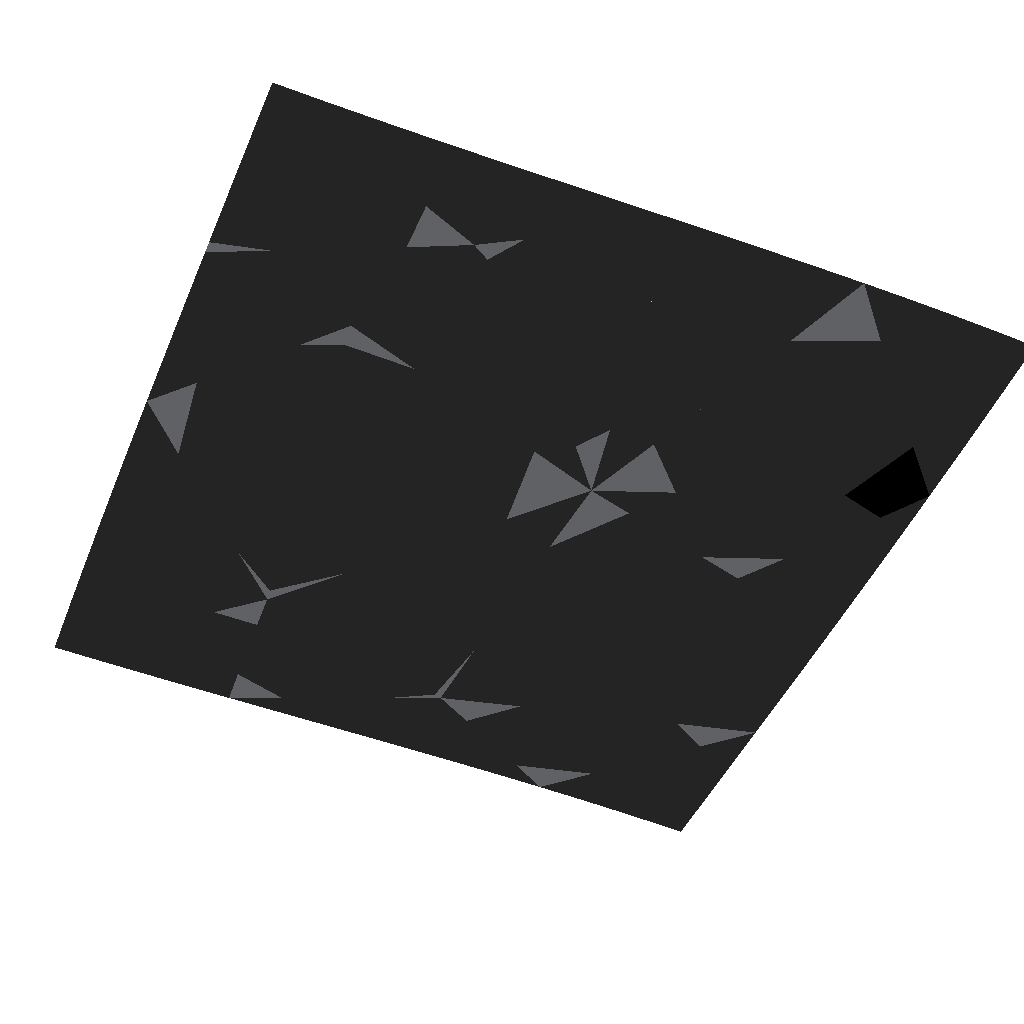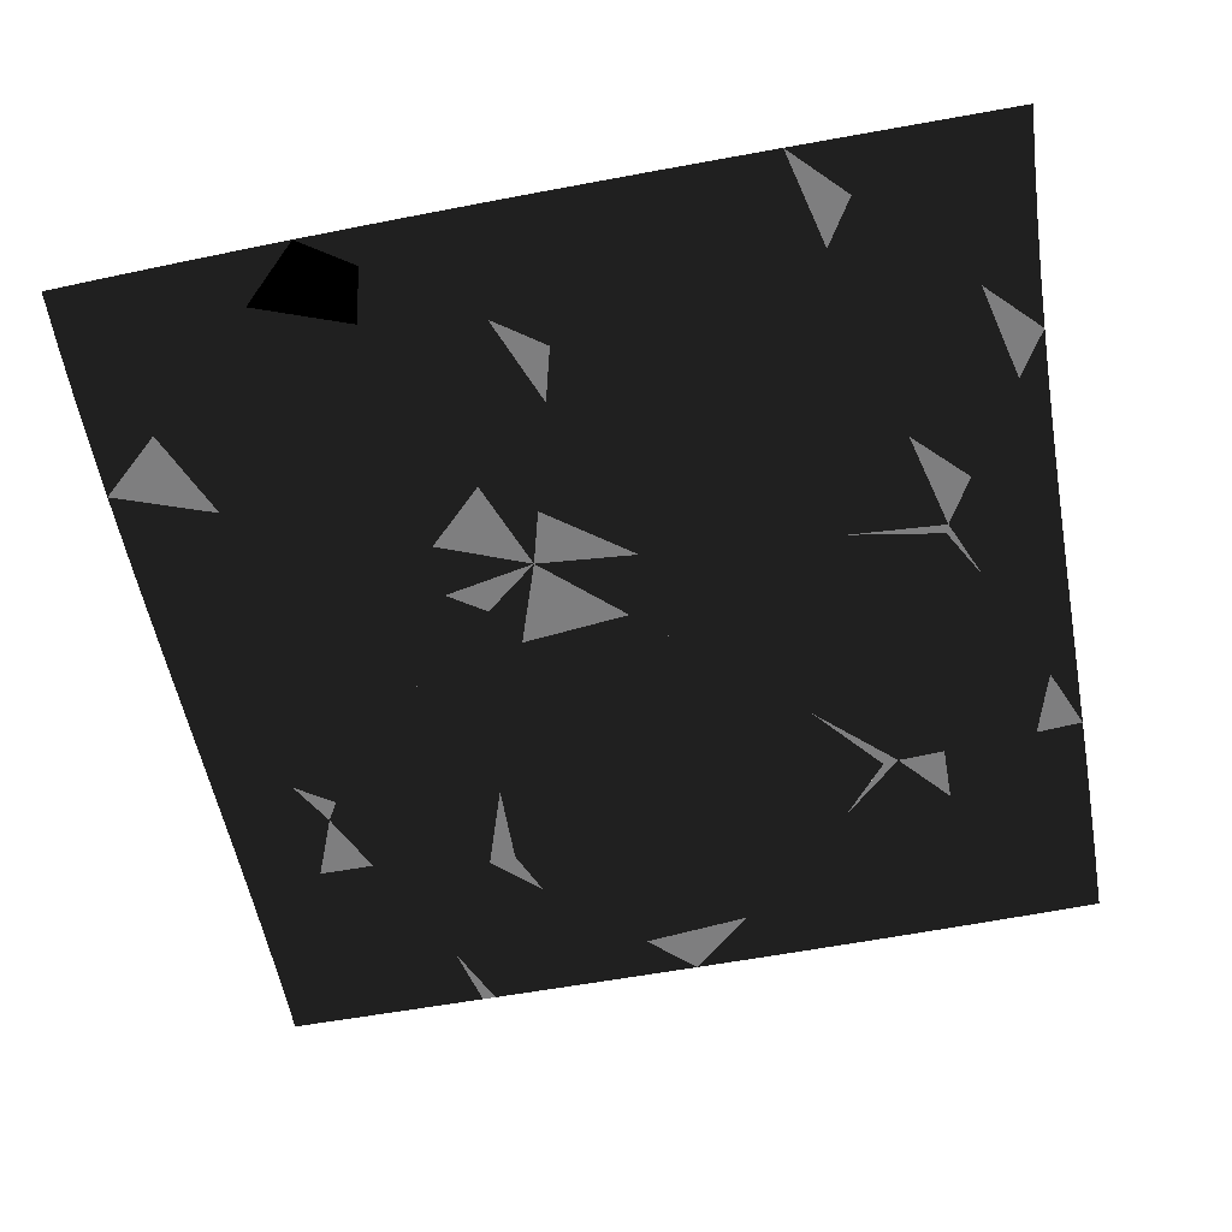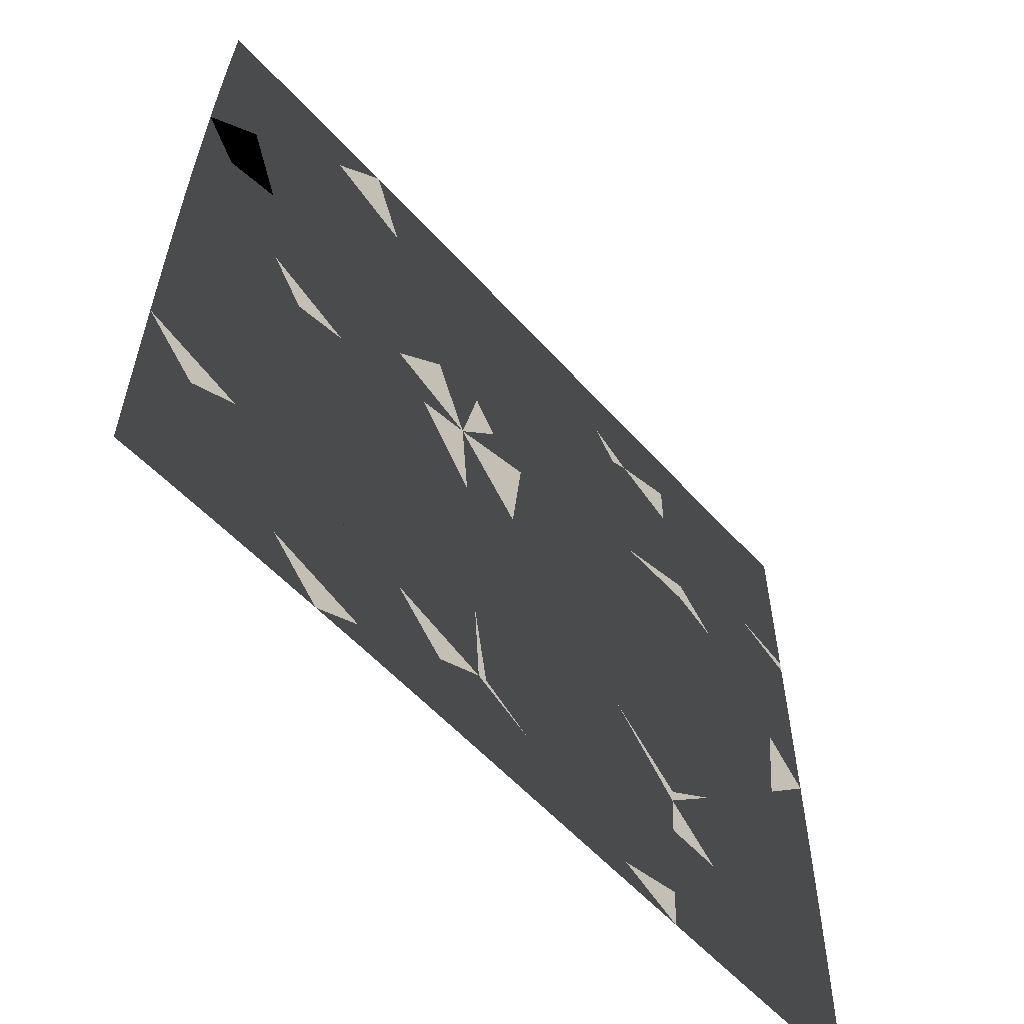
<metadata>
{"format":"obj","ext":"obj","renderer":"f3d","projection":"perspective","resolution":1024,"background":"white","views":[{"elev":-47.8,"azim":156.9,"up":"+Z"},{"elev":-59.5,"azim":-79.5,"up":"+Z"},{"elev":-59.9,"azim":-47.6,"up":"+Y"}]}
</metadata>
<code>
o MeshWarp
v -0.09468 -0.7274 0
v -0.1092 -0.5063 0
v 0.05104 -0.6817 0
v -0.1255 -0.2835 0
v 0.03664 -0.46 0
v 0.1975 -0.636 0
v -0.162 0.1706 0
v 0.002664 -0.01054 0
v -0.1432 -0.05813 0
v 0.1666 -0.1894 0
v 0.02043 -0.2365 0
v 0.4926 -0.544 0
v 0.3447 -0.5901 0
v 0.3297 -0.3671 0
v 0.183 -0.4137 0
v -0.6631 0.0357 0
v -0.7464 0.025 0
v -0.7478 -0.09919 0
v -0.8298 0.01439 0
v -0.8311 -0.11 0
v -0.8322 -0.2335 0
v -0.9968 -0.006517 0
v -0.9979 -0.1314 0
v -0.9133 0.003887 0
v -0.9987 -0.2558 0
v -0.9145 -0.1207 0
v -0.9997 -0.5035 0
v -0.9163 -0.368 0
v -0.9993 -0.3798 0
v -0.9155 -0.2446 0
v -0.07831 -0.7878 0
v 0.04484 -0.7872 0
v -0.06212 -0.8482 0
v 0.06093 -0.8476 0
v 0.1846 -0.8472 0
v -0.03034 -0.9687 0
v 0.09251 -0.9681 0
v -0.04613 -0.9085 0
v 0.2162 -0.9677 0
v 0.07682 -0.9079 0
v 0.4665 -0.9668 0
v 0.325 -0.9071 0
v 0.3408 -0.9673 0
v 0.2005 -0.9075 0
v -0.4889 1.037 0
v -0.6124 0.9004 0
v -0.6106 1.038 0
v -0.7369 0.7655 0
v -0.7344 0.9008 0
v -0.7318 1.038 0
v -0.9886 0.5025 0
v -0.9853 0.6329 0
v -0.8623 0.6327 0
v -0.9816 0.765 0
v -0.8594 0.7655 0
v -0.9721 1.035 0
v -0.8523 1.037 0
v -0.9772 0.8989 0
v -0.856 0.9003 0
v -0.5163 -0.9761 0
v -0.6349 -0.859 0
v -0.6371 -0.9801 0
v -0.7551 -0.7416 0
v -0.7565 -0.8633 0
v -0.7579 -0.9853 0
v -0.9999 -0.6273 0
v -0.8768 -0.6233 0
v -1 -0.7511 0
v -0.8774 -0.7459 0
v -1 -1 0
v -0.8788 -0.9919 0
v -1 -0.8753 0
v -0.8781 -0.8687 0
v -0.201 -0.7888 0
v -0.3067 -0.8505 0
v -0.1846 -0.8491 0
v -0.3953 -0.9732 0
v -0.4119 -0.9128 0
v -0.2741 -0.971 0
v -0.2903 -0.9108 0
v -0.1525 -0.9696 0
v -0.1685 -0.9094 0
v 0.4868 -0.6504 0
v 0.6129 -0.6496 0
v 0.4806 -0.7563 0
v 0.6069 -0.7556 0
v 0.7343 -0.7545 0
v 0.5934 -0.9659 0
v 0.4738 -0.8618 0
v 0.7217 -0.9645 0
v 0.6005 -0.861 0
v 0.9829 -0.9596 0
v 0.8573 -0.8581 0
v 0.8515 -0.9625 0
v 0.7282 -0.8598 0
v -0.2439 0.3785 0
v -0.1197 0.3789 0
v -0.326 0.5915 0
v -0.2021 0.591 0
v -0.07809 0.5905 0
v -0.3666 1.035 0
v -0.4079 0.8106 0
v -0.2438 1.032 0
v -0.2846 0.8092 0
v 0.002937 1.024 0
v -0.03725 0.8057 0
v -0.1206 1.028 0
v -0.161 0.8075 0
v -0.2341 -0.5393 0
v -0.3199 -0.6703 0
v -0.3756 -0.3501 0
v -0.4607 -0.4821 0
v -0.5454 -0.6142 0
v -0.5188 -0.1588 0
v -0.6035 -0.2922 0
v -0.7719 -0.5588 0
v -0.6879 -0.4253 0
v -0.745 0.1503 0
v -0.8267 0.2663 0
v -0.8284 0.1398 0
v -0.9913 0.3735 0
v -0.908 0.3838 0
v -0.9935 0.2458 0
v -0.9101 0.256 0
v -0.9954 0.1192 0
v -0.9118 0.1294 0
v 0.6046 0.4313 0
v 0.7033 0.4488 0
v 0.7027 0.3241 0
v 0.802 0.4661 0
v 0.8016 0.3416 0
v 0.8009 0.2174 0
v 0.9997 0.5006 0
v 0.9995 0.3762 0
v 0.9008 0.4834 0
v 0.9991 0.2521 0
v 0.9005 0.359 0
v 0.9979 0.005049 0
v 0.8992 0.111 0
v 0.9986 0.1284 0
v 0.9 0.2348 0
v 0.4184 0.7711 0
v 0.5636 0.702 0
v 0.5635 0.8285 0
v 0.7088 0.6341 0
v 0.7089 0.7596 0
v 0.7089 0.8854 0
v 0.9999 0.6253 0
v 0.8542 0.5671 0
v 1 0.7501 0
v 0.8544 0.6921 0
v 1 1 0
v 0.8544 0.9424 0
v 1 0.875 0
v 0.8544 0.8172 0
v 0.3144 0.8324 0
v 0.4389 0.8303 0
v 0.2104 0.8949 0
v 0.3348 0.8922 0
v 0.4593 0.8896 0
v 0.1269 1.02 0
v 0.1066 0.9588 0
v 0.2511 1.016 0
v 0.2308 0.9553 0
v 0.5002 1.008 0
v 0.4798 0.9488 0
v 0.3756 1.012 0
v 0.3552 0.9519 0
v 0.5125 0.4883 0
v 0.5582 0.5154 0
v 0.4205 0.5458 0
v 0.4661 0.5729 0
v 0.5116 0.6 0
v 0.2365 0.6625 0
v 0.2819 0.6898 0
v 0.3285 0.6038 0
v 0.3274 0.717 0
v 0.374 0.631 0
v 0.4651 0.6852 0
v 0.3729 0.7441 0
v 0.4195 0.6581 0
v -0.2872 0.1366 0
v -0.3692 0.2512 0
v -0.4125 0.1028 0
v -0.4943 0.2173 0
v -0.5762 0.3334 0
v -0.5377 0.06912 0
v -0.6196 0.1836 0
v -0.7828 0.4173 0
v -0.7014 0.2997 0
v 0.6568 0.5327 0
v 0.6102 0.6171 0
v 0.7555 0.55 0
v 0.1781 0.7509 0
v 0.2235 0.7782 0
v 0.1197 0.8405 0
v 0.2689 0.8053 0
v 0.06131 0.9315 0
v 0.1651 0.8678 0
v 0.4128 0.3666 0
v 0.579 0.1844 0
v 0.2211 0.3014 0
v 0.3868 0.1195 0
v 0.5521 -0.06062 0
v 0.02955 0.2359 0
v 0.1947 0.05439 0
v 0.5234 -0.3035 0
v 0.3592 -0.1251 0
v 0.584 0.8873 0
v 0.6251 1.005 0
v 0.75 1.002 0
v 0.6046 0.9461 0
v 0.875 1.001 0
v 0.7294 0.9439 0
v -0.2506 -0.3168 0
v -0.2684 -0.0918 0
v -0.3936 -0.1254 0
v 0.6168 -0.529 0
v 0.7416 -0.5138 0
v 0.7382 -0.6345 0
v 0.9928 -0.483 0
v 0.9908 -0.6033 0
v 0.8669 -0.4985 0
v 0.9885 -0.7229 0
v 0.8641 -0.6191 0
v 0.9859 -0.8417 0
v 0.861 -0.739 0
v 0.3209 0.4235 0
v -0.06196 0.2928 0
v 0.03782 0.4157 0
v 0.1295 0.3583 0
v 0.1373 0.5391 0
v 0.2291 0.481 0
v 0.1913 -0.7418 0
v 0.3387 -0.6962 0
v 0.3321 -0.8019 0
v -0.4508 0.4618 0
v -0.5322 0.678 0
v -0.6572 0.5468 0
v 0.6768 0.07824 0
v 0.6201 -0.4078 0
v 0.7468 -0.2706 0
v 0.6493 -0.1658 0
v 0.8728 -0.1329 0
v 0.7746 -0.02753 0
v -0.4254 -0.7324 0
v -0.5305 -0.7952 0
v -0.6505 -0.6774 0
v -0.02011 0.5026 0
v 0.07913 0.6267 0
v 0.02094 0.7156 0
v 0.7444 -0.3925 0
v 0.997 -0.1178 0
v 0.9958 -0.2401 0
v 0.8712 -0.2554 0
v 0.9944 -0.3619 0
v 0.8692 -0.3772 0
f 1 2 3
f 4 5 2
f 6 3 5
f 2 5 3
f 7 8 9
f 10 11 8
f 4 9 11
f 8 11 9
f 12 13 14
f 6 15 13
f 10 14 15
f 13 15 14
f 4 11 5
f 10 15 11
f 6 5 15
f 11 15 5
f 16 17 18
f 19 20 17
f 21 18 20
f 17 20 18
f 22 23 24
f 25 26 23
f 19 24 26
f 23 26 24
f 27 28 29
f 21 30 28
f 25 29 30
f 28 30 29
f 19 26 20
f 25 30 26
f 21 20 30
f 26 30 20
f 1 31 32
f 33 34 31
f 35 32 34
f 31 34 32
f 36 37 38
f 39 40 37
f 33 38 40
f 37 40 38
f 41 42 43
f 35 44 42
f 39 43 44
f 42 44 43
f 33 40 34
f 39 44 40
f 35 34 44
f 40 44 34
f 45 46 47
f 48 49 46
f 50 47 49
f 46 49 47
f 51 52 53
f 54 55 52
f 48 53 55
f 52 55 53
f 56 57 58
f 50 59 57
f 54 58 59
f 57 59 58
f 48 55 49
f 54 59 55
f 50 49 59
f 55 59 49
f 60 61 62
f 63 64 61
f 65 62 64
f 61 64 62
f 27 66 67
f 68 69 66
f 63 67 69
f 66 69 67
f 70 71 72
f 65 73 71
f 68 72 73
f 71 73 72
f 63 69 64
f 68 73 69
f 65 64 73
f 69 73 64
f 1 74 31
f 75 76 74
f 33 31 76
f 74 76 31
f 60 77 78
f 79 80 77
f 75 78 80
f 77 80 78
f 36 38 81
f 33 82 38
f 79 81 82
f 38 82 81
f 75 80 76
f 79 82 80
f 33 76 82
f 80 82 76
f 12 83 84
f 85 86 83
f 87 84 86
f 83 86 84
f 41 88 89
f 90 91 88
f 85 89 91
f 88 91 89
f 92 93 94
f 87 95 93
f 90 94 95
f 93 95 94
f 85 91 86
f 90 95 91
f 87 86 95
f 91 95 86
f 7 96 97
f 98 99 96
f 100 97 99
f 96 99 97
f 45 101 102
f 103 104 101
f 98 102 104
f 101 104 102
f 105 106 107
f 100 108 106
f 103 107 108
f 106 108 107
f 98 104 99
f 103 108 104
f 100 99 108
f 104 108 99
f 1 109 110
f 111 112 109
f 113 110 112
f 109 112 110
f 16 18 114
f 21 115 18
f 111 114 115
f 18 115 114
f 27 116 28
f 113 117 116
f 21 28 117
f 116 117 28
f 111 115 112
f 21 117 115
f 113 112 117
f 115 117 112
f 16 118 17
f 119 120 118
f 19 17 120
f 118 120 17
f 51 121 122
f 123 124 121
f 119 122 124
f 121 124 122
f 22 24 125
f 19 126 24
f 123 125 126
f 24 126 125
f 119 124 120
f 123 126 124
f 19 120 126
f 124 126 120
f 127 128 129
f 130 131 128
f 132 129 131
f 128 131 129
f 133 134 135
f 136 137 134
f 130 135 137
f 134 137 135
f 138 139 140
f 132 141 139
f 136 140 141
f 139 141 140
f 130 137 131
f 136 141 137
f 132 131 141
f 137 141 131
f 142 143 144
f 145 146 143
f 147 144 146
f 143 146 144
f 133 148 149
f 150 151 148
f 145 149 151
f 148 151 149
f 152 153 154
f 147 155 153
f 150 154 155
f 153 155 154
f 145 151 146
f 150 155 151
f 147 146 155
f 151 155 146
f 142 156 157
f 158 159 156
f 160 157 159
f 156 159 157
f 105 161 162
f 163 164 161
f 158 162 164
f 161 164 162
f 165 166 167
f 160 168 166
f 163 167 168
f 166 168 167
f 158 164 159
f 163 168 164
f 160 159 168
f 164 168 159
f 127 169 170
f 171 172 169
f 173 170 172
f 169 172 170
f 174 175 176
f 177 178 175
f 171 176 178
f 175 178 176
f 142 179 180
f 173 181 179
f 177 180 181
f 179 181 180
f 171 178 172
f 177 181 178
f 173 172 181
f 178 181 172
f 7 182 183
f 184 185 182
f 186 183 185
f 182 185 183
f 16 118 187
f 119 188 118
f 184 187 188
f 118 188 187
f 51 189 122
f 186 190 189
f 119 122 190
f 189 190 122
f 184 188 185
f 119 190 188
f 186 185 190
f 188 190 185
f 127 170 128
f 173 191 170
f 130 128 191
f 170 191 128
f 142 143 179
f 145 192 143
f 173 179 192
f 143 192 179
f 133 135 149
f 130 193 135
f 145 149 193
f 135 193 149
f 173 192 191
f 145 193 192
f 130 191 193
f 192 193 191
f 174 175 194
f 177 195 175
f 196 194 195
f 175 195 194
f 142 156 180
f 158 197 156
f 177 180 197
f 156 197 180
f 105 198 162
f 196 199 198
f 158 162 199
f 198 199 162
f 177 197 195
f 158 199 197
f 196 195 199
f 197 199 195
f 127 200 201
f 202 203 200
f 204 201 203
f 200 203 201
f 7 8 205
f 10 206 8
f 202 205 206
f 8 206 205
f 12 207 14
f 204 208 207
f 10 14 208
f 207 208 14
f 202 206 203
f 10 208 206
f 204 203 208
f 206 208 203
f 142 157 144
f 160 209 157
f 147 144 209
f 157 209 144
f 165 210 166
f 211 212 210
f 160 166 212
f 210 212 166
f 152 153 213
f 147 214 153
f 211 213 214
f 153 214 213
f 160 212 209
f 211 214 212
f 147 209 214
f 212 214 209
f 1 2 109
f 4 215 2
f 111 109 215
f 2 215 109
f 7 182 9
f 184 216 182
f 4 9 216
f 182 216 9
f 16 114 187
f 111 217 114
f 184 187 217
f 114 217 187
f 4 216 215
f 184 217 216
f 111 215 217
f 216 217 215
f 12 218 84
f 219 220 218
f 87 84 220
f 218 220 84
f 221 222 223
f 224 225 222
f 219 223 225
f 222 225 223
f 92 93 226
f 87 227 93
f 224 226 227
f 93 227 226
f 219 225 220
f 224 227 225
f 87 220 227
f 225 227 220
f 127 200 169
f 202 228 200
f 171 169 228
f 200 228 169
f 7 229 205
f 230 231 229
f 202 205 231
f 229 231 205
f 174 176 232
f 171 233 176
f 230 232 233
f 176 233 232
f 202 231 228
f 230 233 231
f 171 228 233
f 231 233 228
f 1 3 32
f 6 234 3
f 35 32 234
f 3 234 32
f 12 83 13
f 85 235 83
f 6 13 235
f 83 235 13
f 41 42 89
f 35 236 42
f 85 89 236
f 42 236 89
f 6 235 234
f 85 236 235
f 35 234 236
f 235 236 234
f 7 96 183
f 98 237 96
f 186 183 237
f 96 237 183
f 45 46 102
f 48 238 46
f 98 102 238
f 46 238 102
f 51 189 53
f 186 239 189
f 48 53 239
f 189 239 53
f 98 238 237
f 48 239 238
f 186 237 239
f 238 239 237
f 127 201 129
f 204 240 201
f 132 129 240
f 201 240 129
f 12 241 207
f 242 243 241
f 204 207 243
f 241 243 207
f 138 139 244
f 132 245 139
f 242 244 245
f 139 245 244
f 204 243 240
f 242 245 243
f 132 240 245
f 243 245 240
f 1 74 110
f 75 246 74
f 113 110 246
f 74 246 110
f 60 61 78
f 63 247 61
f 75 78 247
f 61 247 78
f 27 116 67
f 113 248 116
f 63 67 248
f 116 248 67
f 75 247 246
f 63 248 247
f 113 246 248
f 247 248 246
f 7 229 97
f 230 249 229
f 100 97 249
f 229 249 97
f 174 194 232
f 196 250 194
f 230 232 250
f 194 250 232
f 105 106 198
f 100 251 106
f 196 198 251
f 106 251 198
f 230 250 249
f 196 251 250
f 100 249 251
f 250 251 249
f 12 241 218
f 242 252 241
f 219 218 252
f 241 252 218
f 138 253 244
f 254 255 253
f 242 244 255
f 253 255 244
f 221 223 256
f 219 257 223
f 254 256 257
f 223 257 256
f 242 255 252
f 254 257 255
f 219 252 257
f 255 257 252
f 1 2 3
f 4 5 2
f 6 3 5
f 2 5 3
f 7 8 9
f 10 11 8
f 4 9 11
f 8 11 9
f 12 13 14
f 6 15 13
f 10 14 15
f 13 15 14
f 4 11 5
f 10 15 11
f 6 5 15
f 11 15 5
f 16 17 18
f 19 20 17
f 21 18 20
f 17 20 18
f 22 23 24
f 25 26 23
f 19 24 26
f 23 26 24
f 27 28 29
f 21 30 28
f 25 29 30
f 28 30 29
f 19 26 20
f 25 30 26
f 21 20 30
f 26 30 20
f 1 31 32
f 33 34 31
f 35 32 34
f 31 34 32
f 36 37 38
f 39 40 37
f 33 38 40
f 37 40 38
f 41 42 43
f 35 44 42
f 39 43 44
f 42 44 43
f 33 40 34
f 39 44 40
f 35 34 44
f 40 44 34
f 45 46 47
f 48 49 46
f 50 47 49
f 46 49 47
f 51 52 53
f 54 55 52
f 48 53 55
f 52 55 53
f 56 57 58
f 50 59 57
f 54 58 59
f 57 59 58
f 48 55 49
f 54 59 55
f 50 49 59
f 55 59 49
f 60 61 62
f 63 64 61
f 65 62 64
f 61 64 62
f 27 66 67
f 68 69 66
f 63 67 69
f 66 69 67
f 70 71 72
f 65 73 71
f 68 72 73
f 71 73 72
f 63 69 64
f 68 73 69
f 65 64 73
f 69 73 64
f 1 74 31
f 75 76 74
f 33 31 76
f 74 76 31
f 60 77 78
f 79 80 77
f 75 78 80
f 77 80 78
f 36 38 81
f 33 82 38
f 79 81 82
f 38 82 81
f 75 80 76
f 79 82 80
f 33 76 82
f 80 82 76
f 12 83 84
f 85 86 83
f 87 84 86
f 83 86 84
f 41 88 89
f 90 91 88
f 85 89 91
f 88 91 89
f 92 93 94
f 87 95 93
f 90 94 95
f 93 95 94
f 85 91 86
f 90 95 91
f 87 86 95
f 91 95 86
f 7 96 97
f 98 99 96
f 100 97 99
f 96 99 97
f 45 101 102
f 103 104 101
f 98 102 104
f 101 104 102
f 105 106 107
f 100 108 106
f 103 107 108
f 106 108 107
f 98 104 99
f 103 108 104
f 100 99 108
f 104 108 99
f 1 109 110
f 111 112 109
f 113 110 112
f 109 112 110
f 16 18 114
f 21 115 18
f 111 114 115
f 18 115 114
f 27 116 28
f 113 117 116
f 21 28 117
f 116 117 28
f 111 115 112
f 21 117 115
f 113 112 117
f 115 117 112
f 16 118 17
f 119 120 118
f 19 17 120
f 118 120 17
f 51 121 122
f 123 124 121
f 119 122 124
f 121 124 122
f 22 24 125
f 19 126 24
f 123 125 126
f 24 126 125
f 119 124 120
f 123 126 124
f 19 120 126
f 124 126 120
f 127 128 129
f 130 131 128
f 132 129 131
f 128 131 129
f 133 134 135
f 136 137 134
f 130 135 137
f 134 137 135
f 138 139 140
f 132 141 139
f 136 140 141
f 139 141 140
f 130 137 131
f 136 141 137
f 132 131 141
f 137 141 131
f 142 143 144
f 145 146 143
f 147 144 146
f 143 146 144
f 133 148 149
f 150 151 148
f 145 149 151
f 148 151 149
f 152 153 154
f 147 155 153
f 150 154 155
f 153 155 154
f 145 151 146
f 150 155 151
f 147 146 155
f 151 155 146
f 142 156 157
f 158 159 156
f 160 157 159
f 156 159 157
f 105 161 162
f 163 164 161
f 158 162 164
f 161 164 162
f 165 166 167
f 160 168 166
f 163 167 168
f 166 168 167
f 158 164 159
f 163 168 164
f 160 159 168
f 164 168 159
f 127 169 170
f 171 172 169
f 173 170 172
f 169 172 170
f 174 175 176
f 177 178 175
f 171 176 178
f 175 178 176
f 142 179 180
f 173 181 179
f 177 180 181
f 179 181 180
f 171 178 172
f 177 181 178
f 173 172 181
f 178 181 172
f 7 182 183
f 184 185 182
f 186 183 185
f 182 185 183
f 16 118 187
f 119 188 118
f 184 187 188
f 118 188 187
f 51 189 122
f 186 190 189
f 119 122 190
f 189 190 122
f 184 188 185
f 119 190 188
f 186 185 190
f 188 190 185
f 127 170 128
f 173 191 170
f 130 128 191
f 170 191 128
f 142 143 179
f 145 192 143
f 173 179 192
f 143 192 179
f 133 135 149
f 130 193 135
f 145 149 193
f 135 193 149
f 173 192 191
f 145 193 192
f 130 191 193
f 192 193 191
f 174 175 194
f 177 195 175
f 196 194 195
f 175 195 194
f 142 156 180
f 158 197 156
f 177 180 197
f 156 197 180
f 105 198 162
f 196 199 198
f 158 162 199
f 198 199 162
f 177 197 195
f 158 199 197
f 196 195 199
f 197 199 195
f 127 200 201
f 202 203 200
f 204 201 203
f 200 203 201
f 7 8 205
f 10 206 8
f 202 205 206
f 8 206 205
f 12 207 14
f 204 208 207
f 10 14 208
f 207 208 14
f 202 206 203
f 10 208 206
f 204 203 208
f 206 208 203
f 142 157 144
f 160 209 157
f 147 144 209
f 157 209 144
f 165 210 166
f 211 212 210
f 160 166 212
f 210 212 166
f 152 153 213
f 147 214 153
f 211 213 214
f 153 214 213
f 160 212 209
f 211 214 212
f 147 209 214
f 212 214 209
f 1 2 109
f 4 215 2
f 111 109 215
f 2 215 109
f 7 182 9
f 184 216 182
f 4 9 216
f 182 216 9
f 16 114 187
f 111 217 114
f 184 187 217
f 114 217 187
f 4 216 215
f 184 217 216
f 111 215 217
f 216 217 215
f 12 218 84
f 219 220 218
f 87 84 220
f 218 220 84
f 221 222 223
f 224 225 222
f 219 223 225
f 222 225 223
f 92 93 226
f 87 227 93
f 224 226 227
f 93 227 226
f 219 225 220
f 224 227 225
f 87 220 227
f 225 227 220
f 127 200 169
f 202 228 200
f 171 169 228
f 200 228 169
f 7 229 205
f 230 231 229
f 202 205 231
f 229 231 205
f 174 176 232
f 171 233 176
f 230 232 233
f 176 233 232
f 202 231 228
f 230 233 231
f 171 228 233
f 231 233 228
f 1 3 32
f 6 234 3
f 35 32 234
f 3 234 32
f 12 83 13
f 85 235 83
f 6 13 235
f 83 235 13
f 41 42 89
f 35 236 42
f 85 89 236
f 42 236 89
f 6 235 234
f 85 236 235
f 35 234 236
f 235 236 234
f 7 96 183
f 98 237 96
f 186 183 237
f 96 237 183
f 45 46 102
f 48 238 46
f 98 102 238
f 46 238 102
f 51 189 53
f 186 239 189
f 48 53 239
f 189 239 53
f 98 238 237
f 48 239 238
f 186 237 239
f 238 239 237
f 127 201 129
f 204 240 201
f 132 129 240
f 201 240 129
f 12 241 207
f 242 243 241
f 204 207 243
f 241 243 207
f 138 139 244
f 132 245 139
f 242 244 245
f 139 245 244
f 204 243 240
f 242 245 243
f 132 240 245
f 243 245 240
f 1 74 110
f 75 246 74
f 113 110 246
f 74 246 110
f 60 61 78
f 63 247 61
f 75 78 247
f 61 247 78
f 27 116 67
f 113 248 116
f 63 67 248
f 116 248 67
f 75 247 246
f 63 248 247
f 113 246 248
f 247 248 246
f 7 229 97
f 230 249 229
f 100 97 249
f 229 249 97
f 174 194 232
f 196 250 194
f 230 232 250
f 194 250 232
f 105 106 198
f 100 251 106
f 196 198 251
f 106 251 198
f 230 250 249
f 196 251 250
f 100 249 251
f 250 251 249
f 12 241 218
f 242 252 241
f 219 218 252
f 241 252 218
f 138 253 244
f 254 255 253
f 242 244 255
f 253 255 244
f 221 223 256
f 219 257 223
f 254 256 257
f 223 257 256
f 242 255 252
f 254 257 255
f 219 252 257
f 255 257 252

</code>
